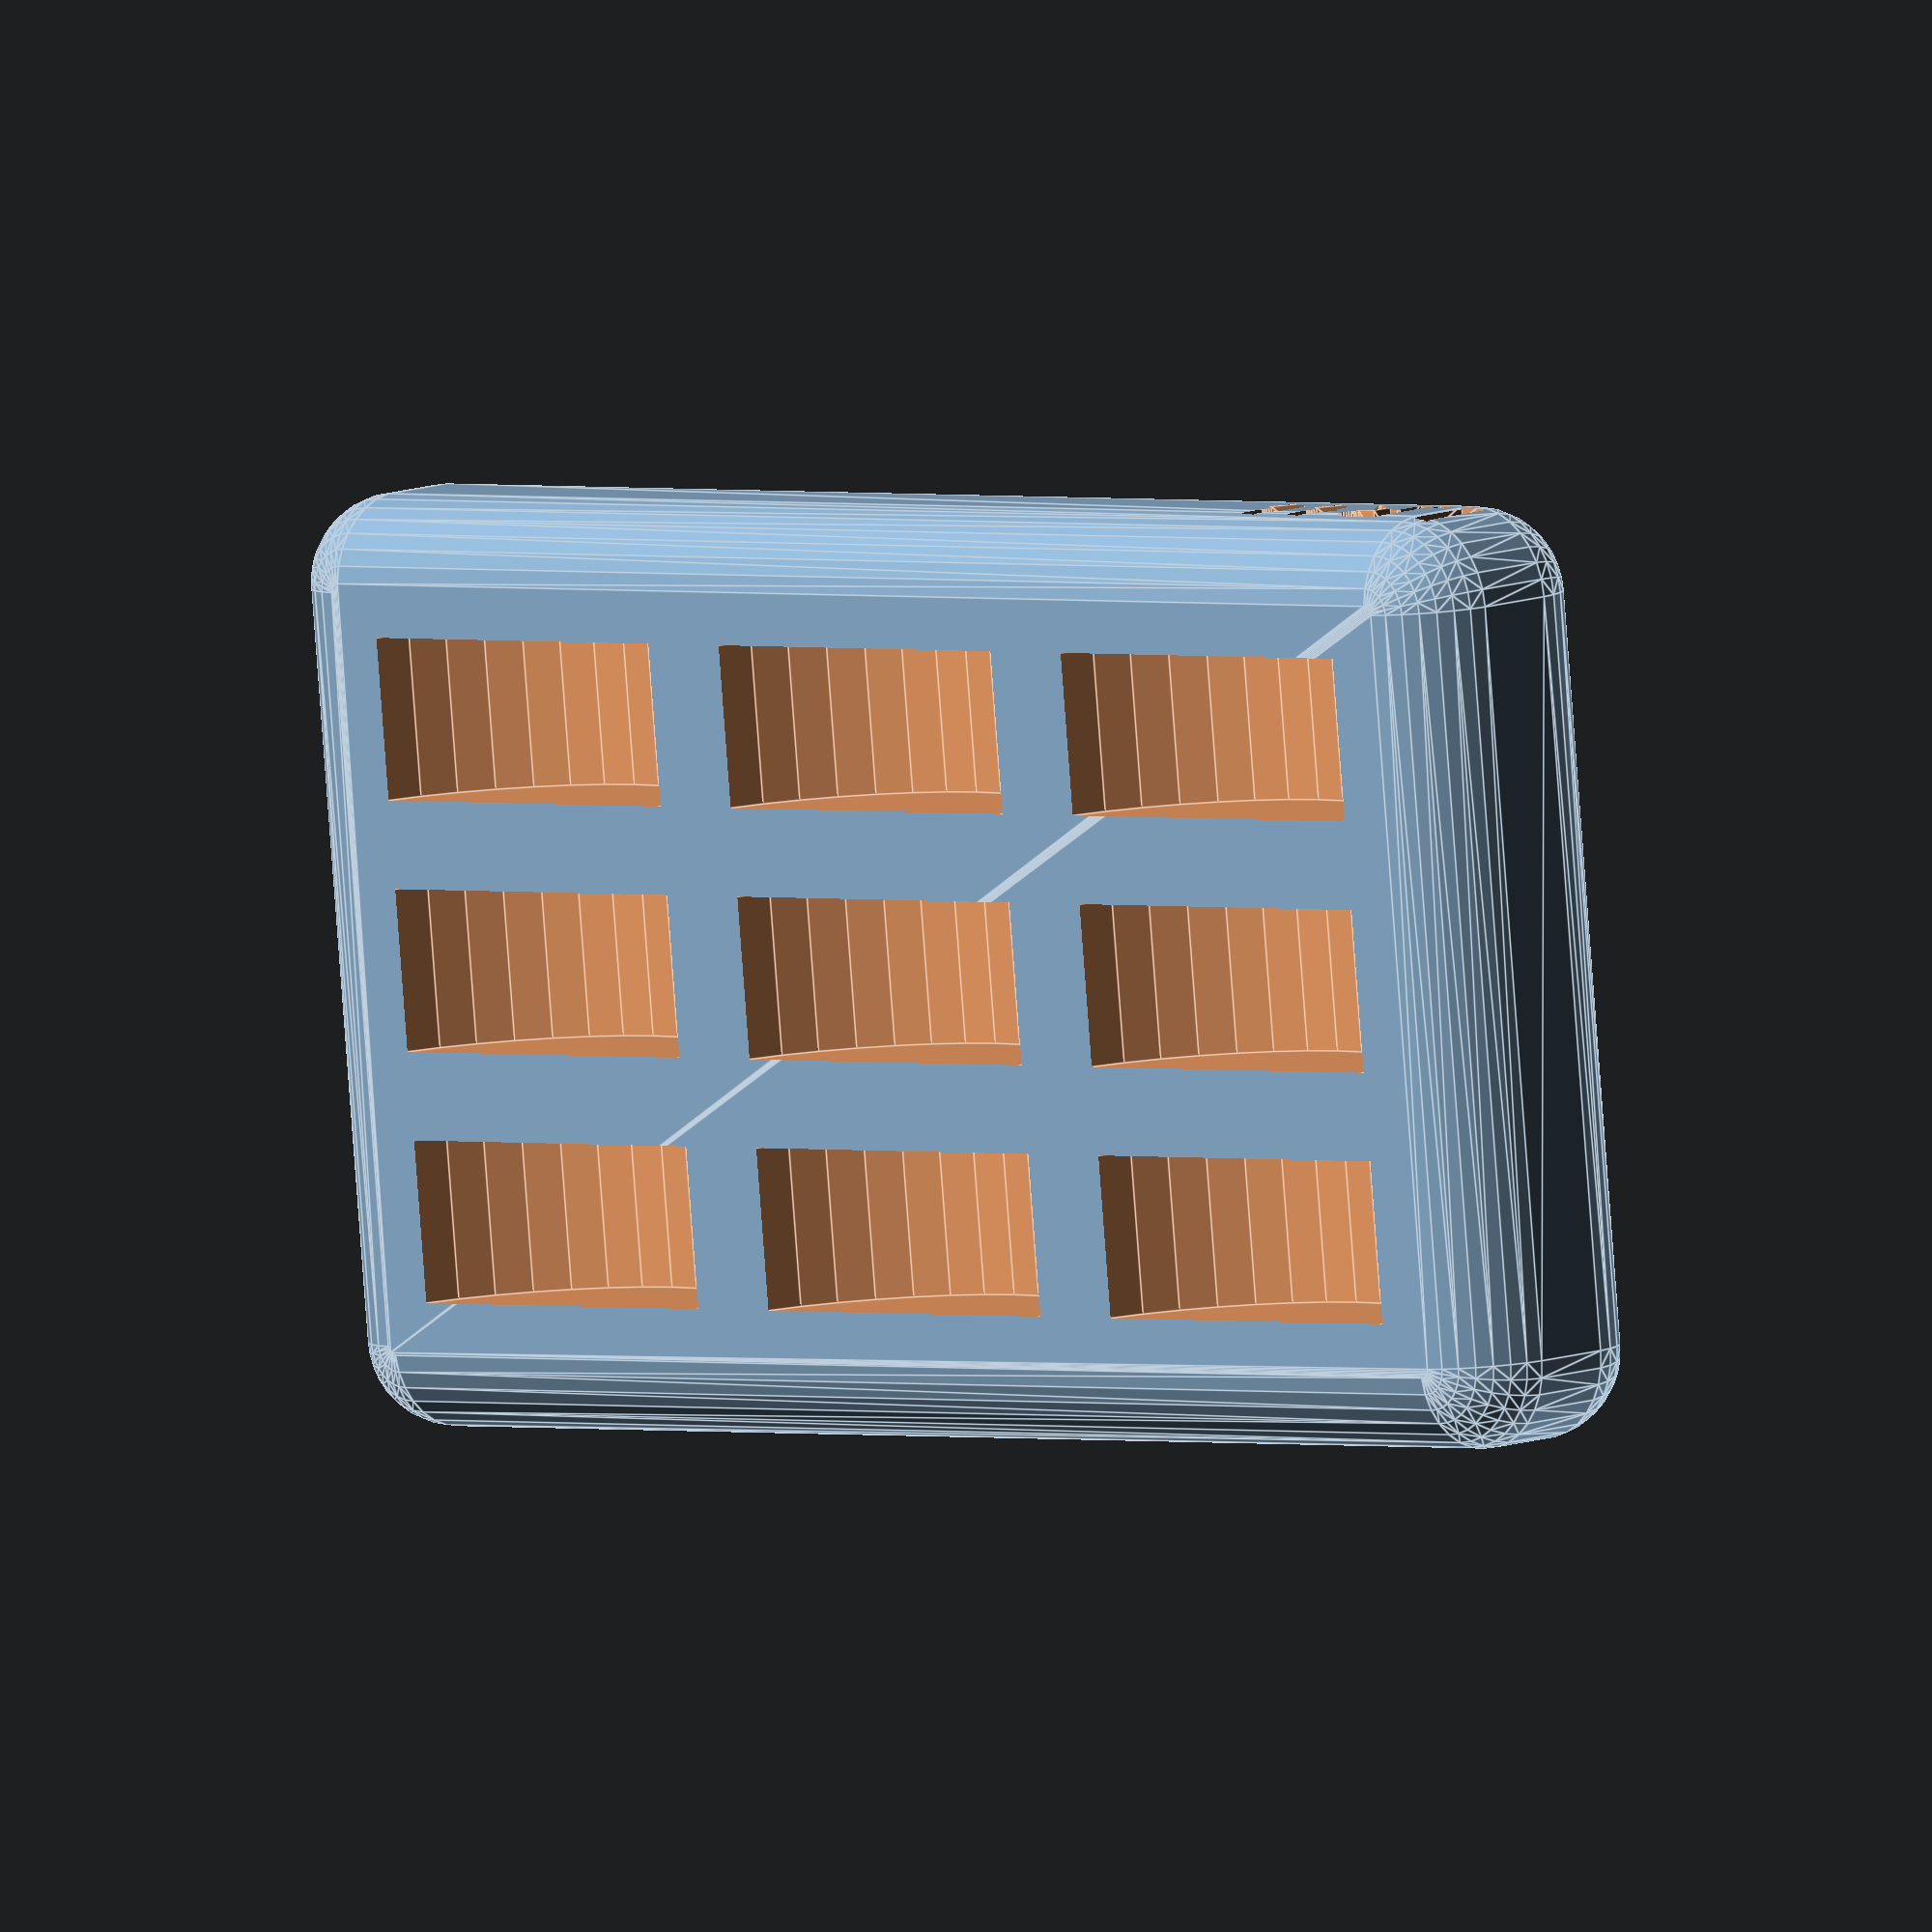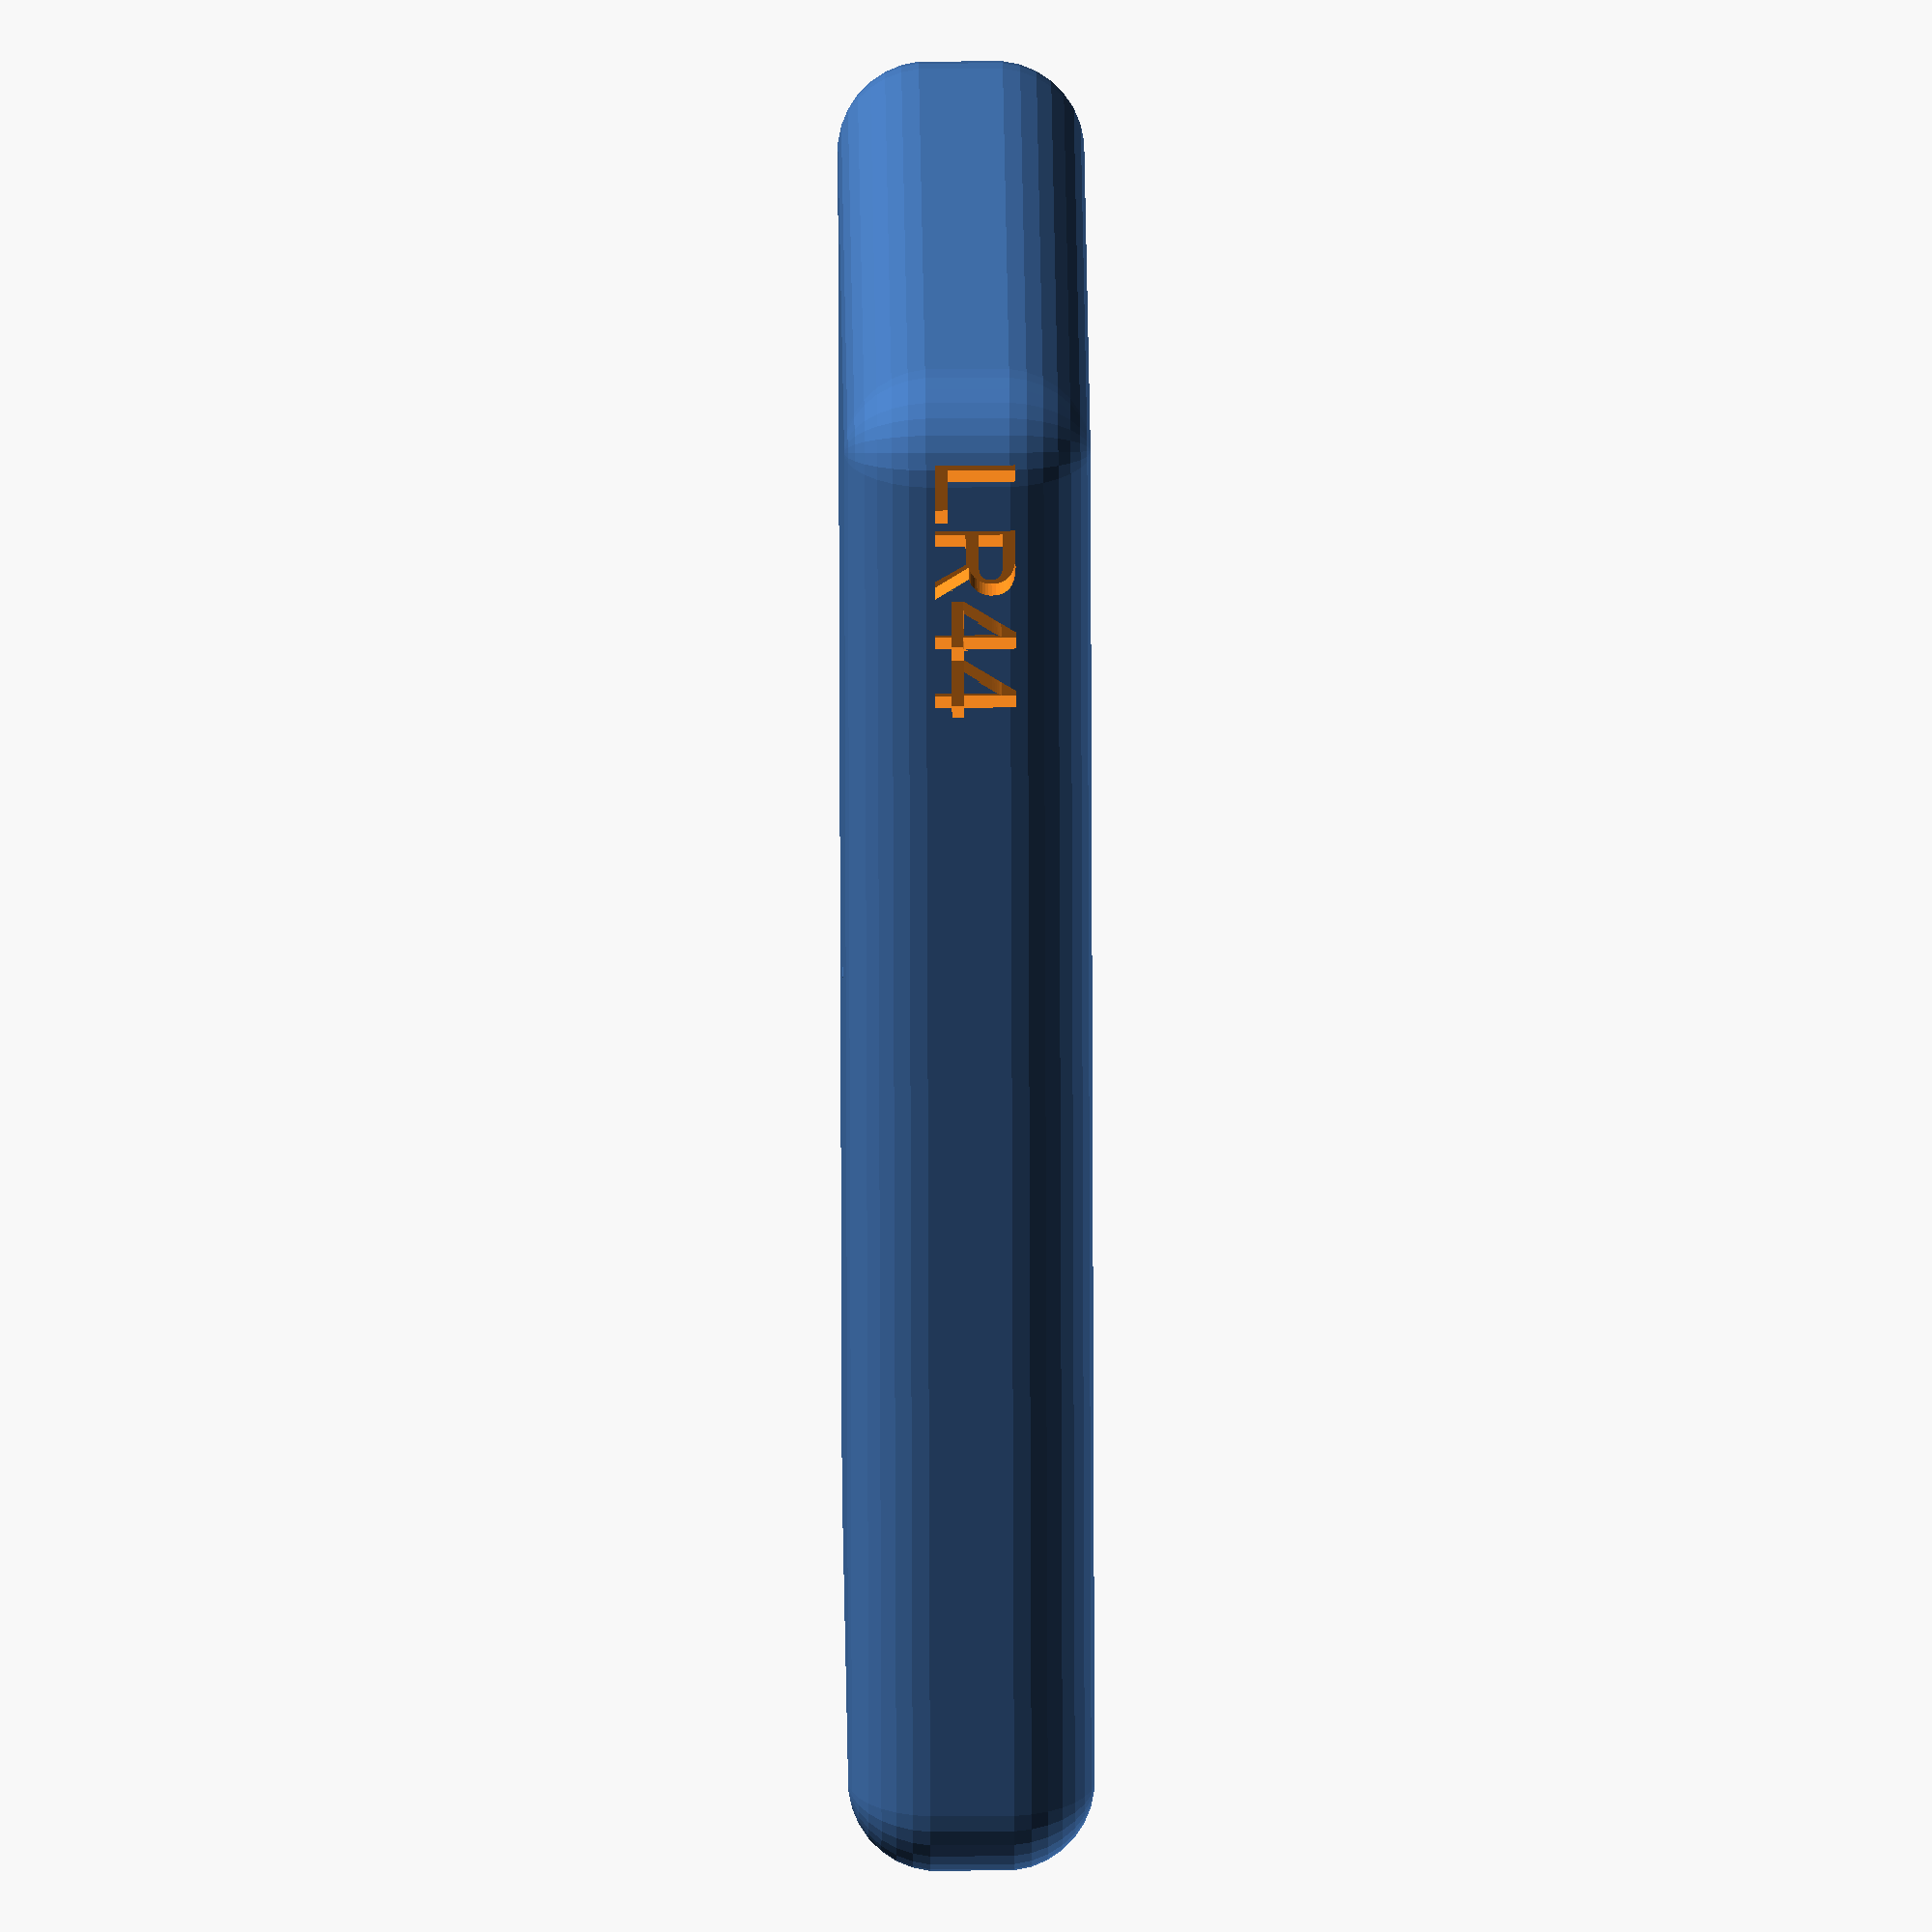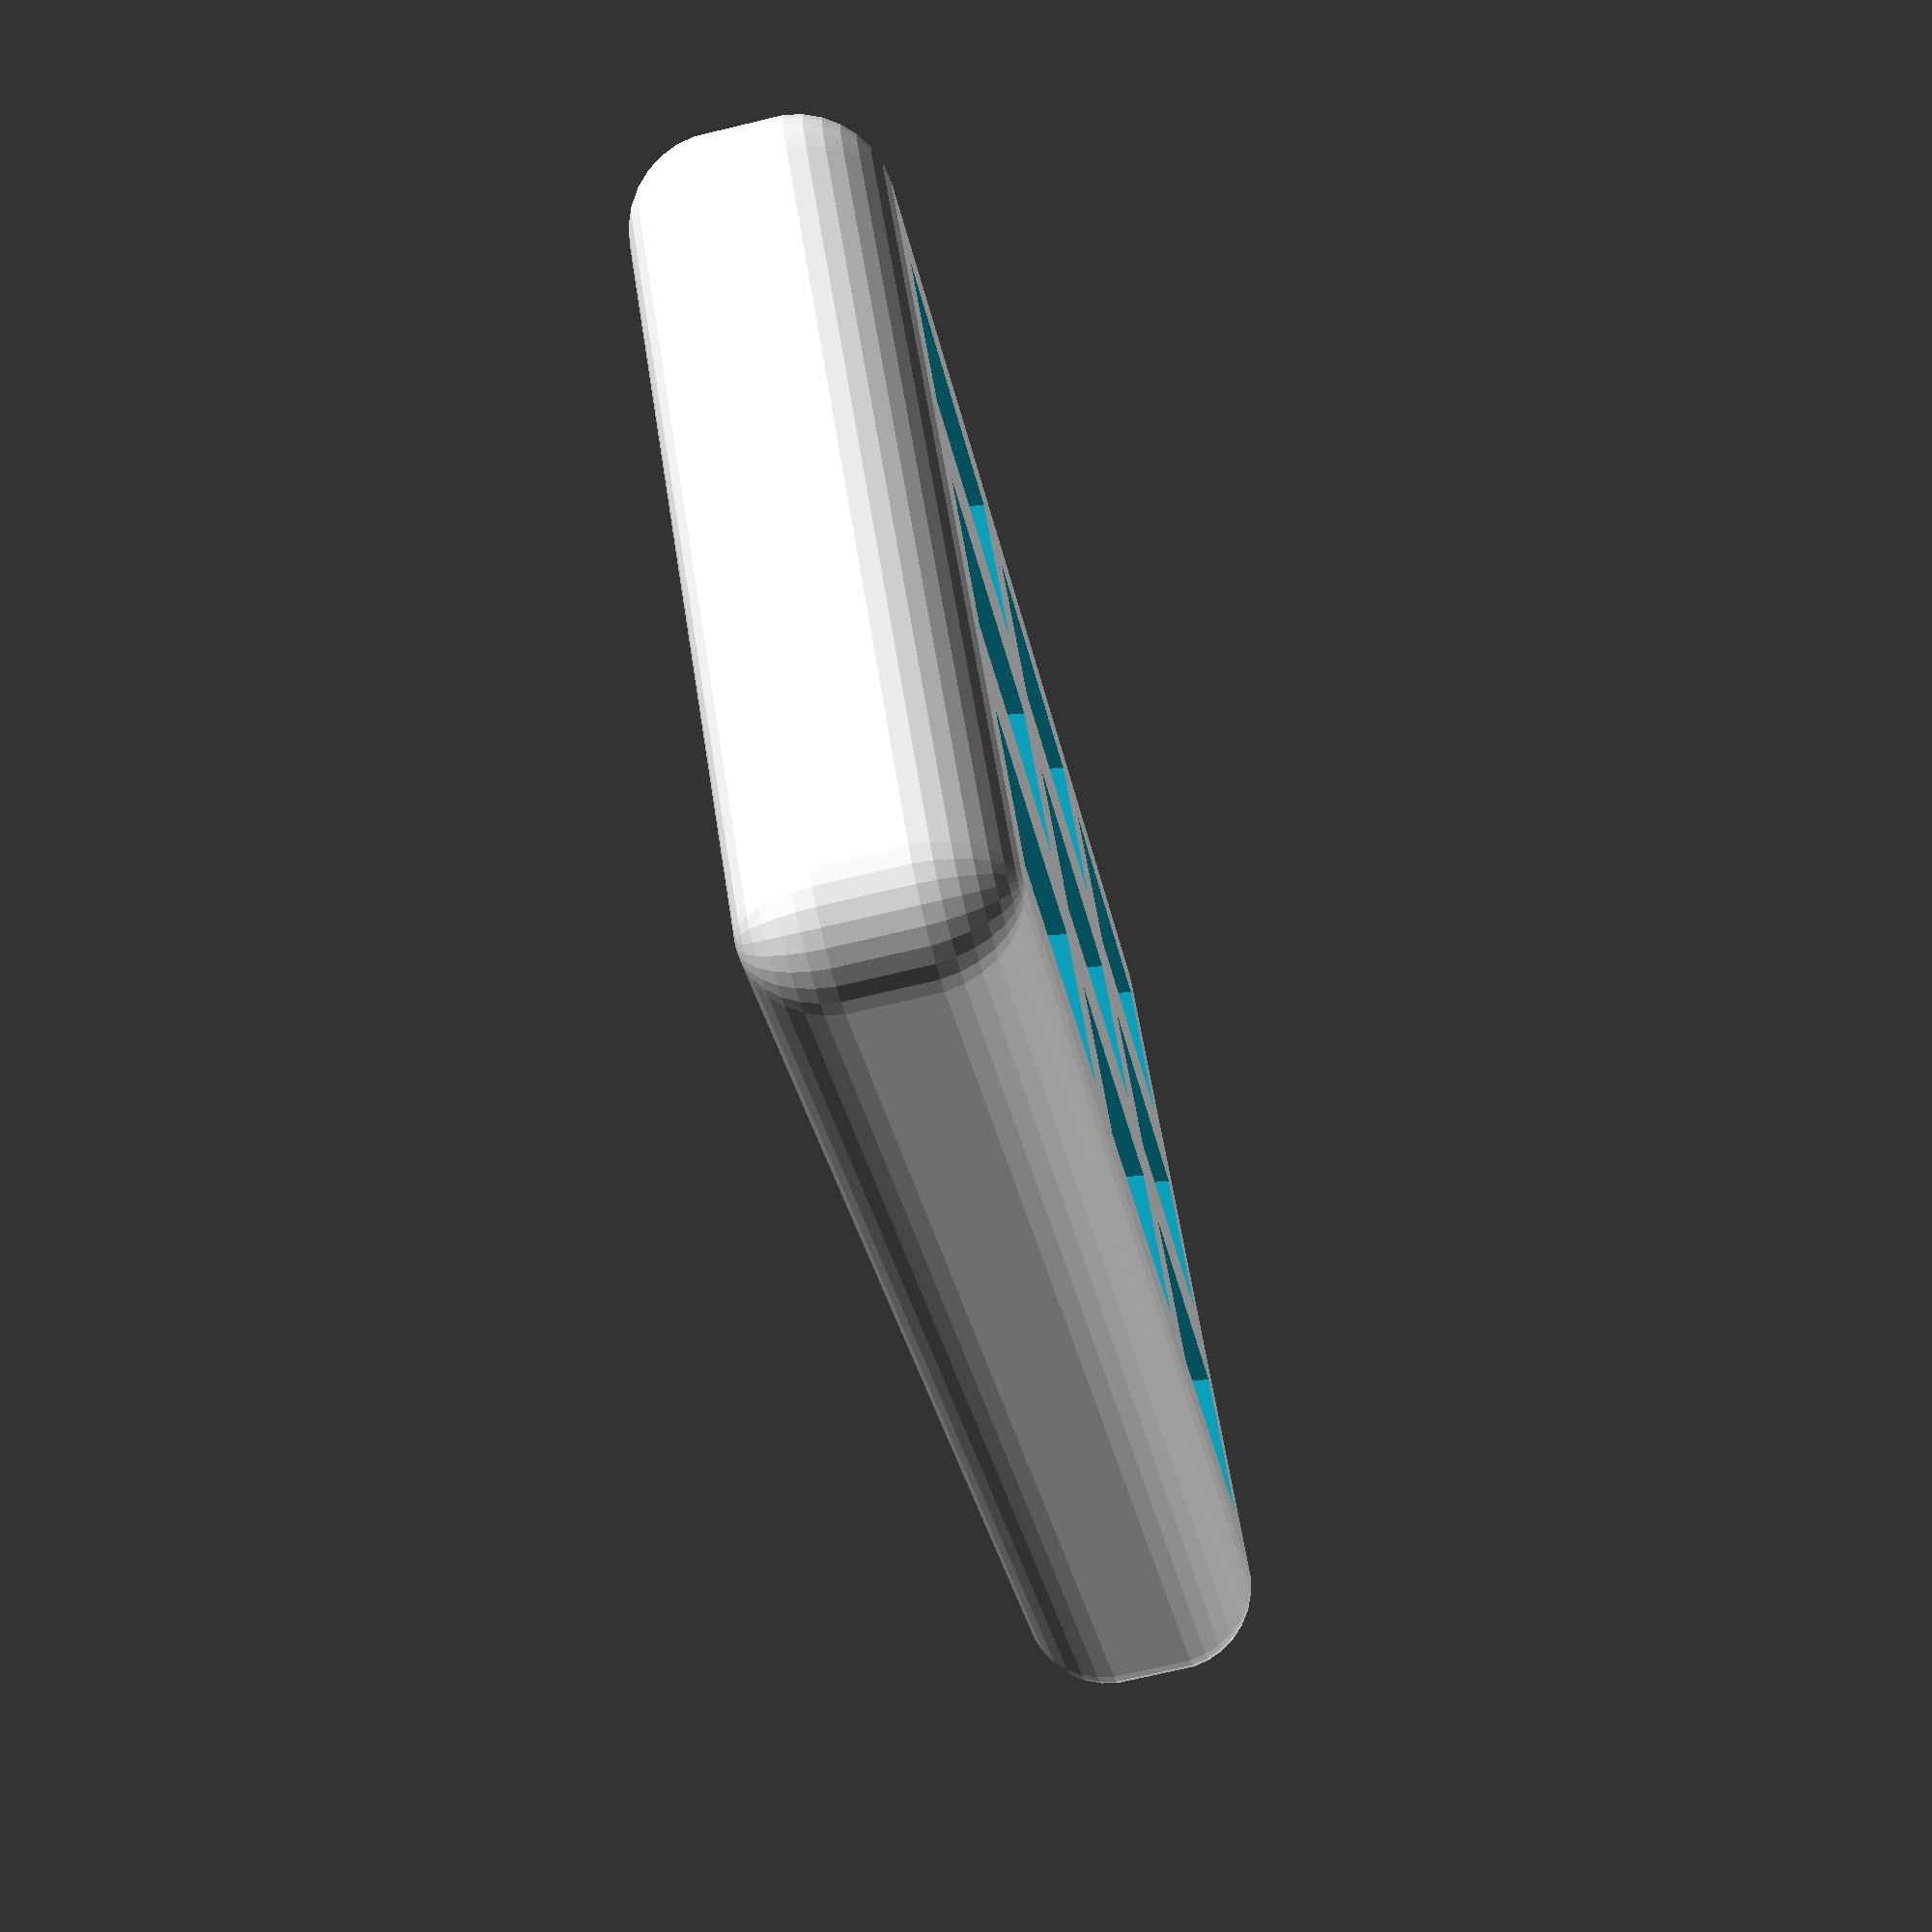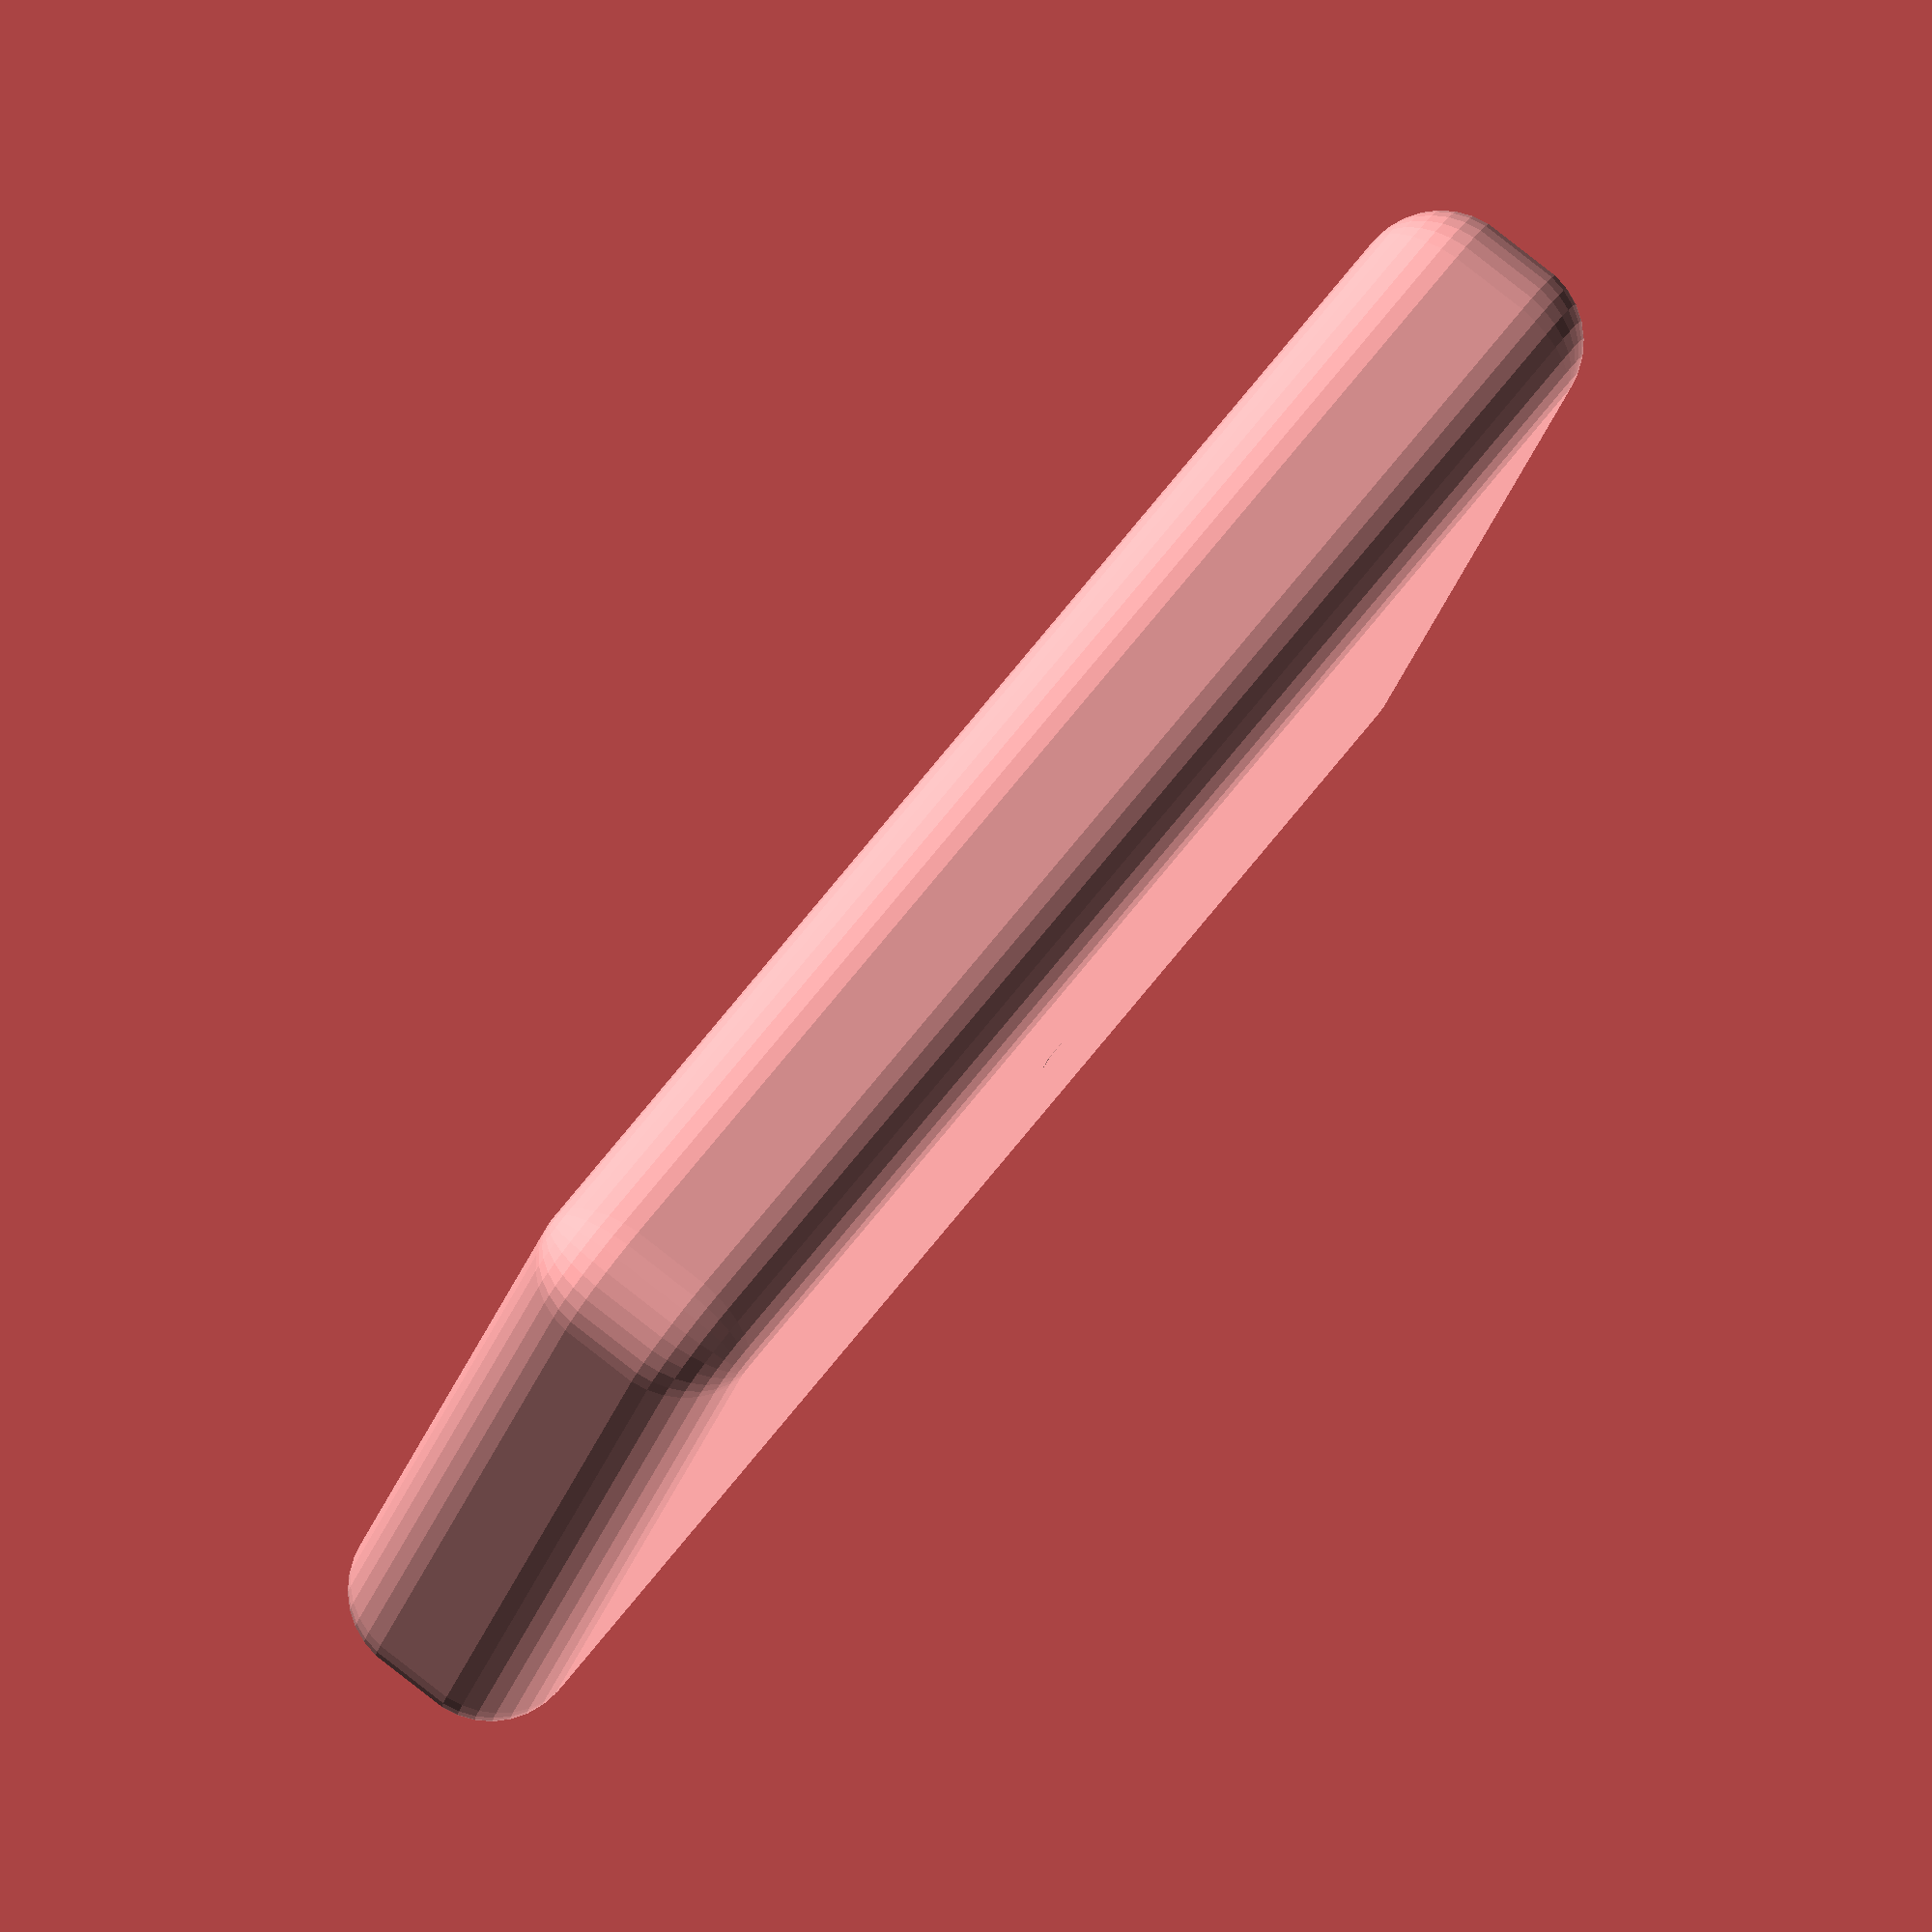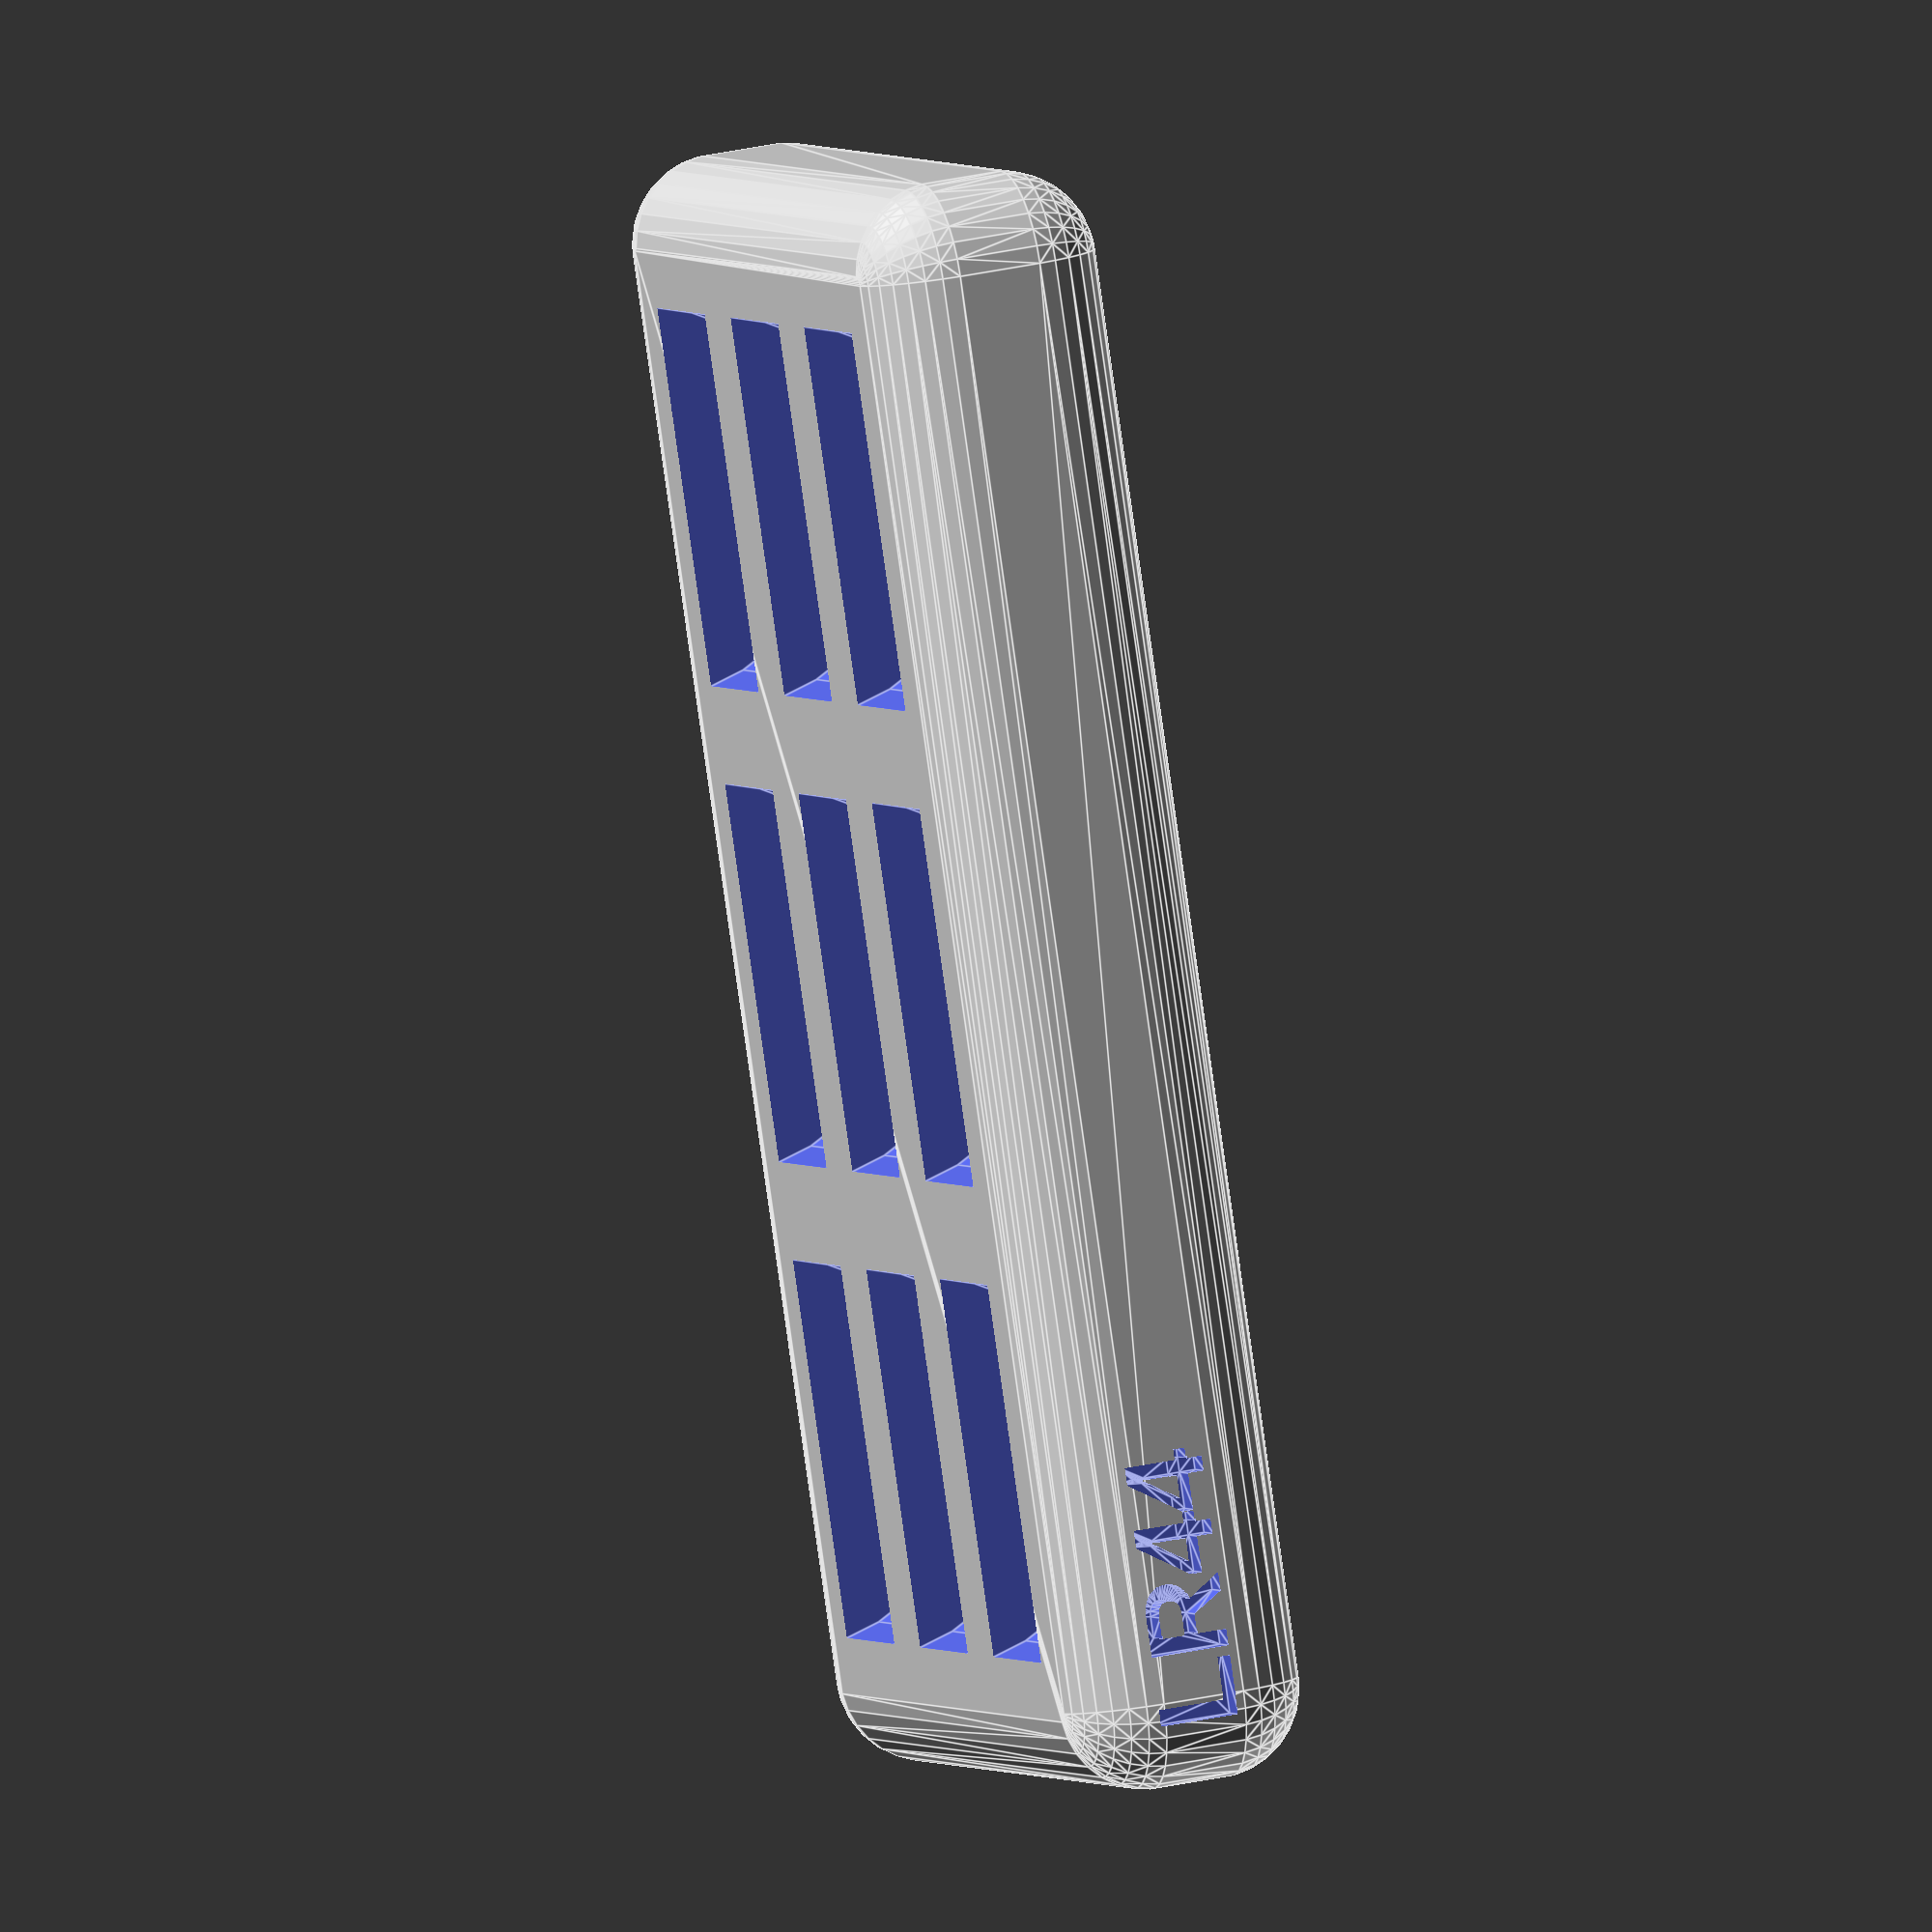
<openscad>
$fn = 32;

/* [Basic settings] */
// Number of columns (best is 1 or 2)
cols=3;
// Number of rows
rows=3;

// Holes enlargement
d=0.04;         // [0.02:0.02:0.2]

model = 1254; // [1254: LR44, 927: CR927, 1025: CR1025, 1130: CR1130, 1216: CR1216, 1220: CR1220, 1225: CR1225, 1616: CR1616, 1620: CR1620, 1632: CR1632, 2012: CR2012, 2016: CR2016, 2020: CR2020, 2025: CR2025, 2032: CR2032, 2040: CR2040, 2320: CR2320, 2325: CR2325, 2330: CR2330, 2335: BR2335, 2354: CR2354, 2412: CR2412, 2430: CR2430, 2450: CR2450, 2477: CR2477, 3032: CR3032]

// Base thickness
base_thick = 3;

// Battery hole depth (% of diameter)
bdepth = 40;          // [25:1:50]

// Interval between batteries
int=3;    // [2:1:5]

text_height=0.8;  // [0.8:0.05:2]

/* [Hidden] */
bthick = (model % 100)/10;
di = round(model/100);
bdiam = (di==9 || di==11 || di==12 || di==24) ? di+0.5 : di;
bscale = (bdiam < 20 ? 0.7 : 1) * 0.5;
depth = bdepth * bdiam / 100;

model_str= str("LR", model);
if (model == 1254) { model_str="LR44"; }


echo(str("Battery model : ", model_str));
echo(str("Size : ",bdiam, "x", bthick));

W = rows*(int+bthick);
L = cols*(int+bdiam);
H = base_thick + depth;
echo(str("W*L*H=",W,"x",L,"x",H,"mm"));

if (model==1254)
{
    container("LR44");
}
else if (model==2335)
{
    container("BR2335");
}
else
{
    container(str("CR", model));
}

module container(model_str)
{
    cube(text_height);
    difference()
    {
        base();
        holes();
        //cube([50,50,2*H-2], center=true);
        rotate([0,0,180])
        {
            translate([-W/2-int+1,L/2+1,3])
            rotate([90,0,-90])
            scale(bscale*text_height)
            linear_extrude(height=4)
            text(model_str, font="Liberation Sans:style=Bold");
        }    
    }
}

module base_spheres()
{
    translate([ W/2, L/2,0]) sphere(r=int);
    translate([-W/2, L/2,0]) sphere(r=int);
    translate([-W/2,-L/2,0]) sphere(r=int);
    translate([ W/2,-L/2,0]) sphere(r=int);
}

module base()
{
    hull()
    {
        translate([0,0,int]) base_spheres();
        translate([0,0,H-int]) base_spheres();
    }
}

module holes()
{
    sx = -(int+bthick)*(rows-1)/2;
    sy = -(int+bdiam)*(cols-1)/2;
    
    for(col = [0: 1: cols-1])
    {
        for(row = [0: 1: rows-1])
        {
            translate([sx+row*(int+bthick),sy+col*(int+bdiam),base_thick+bdiam/2])
            {
                rotate([90,0,90])
                cylinder(d=bdiam, h=bthick+d, center=true);
            }
            
            
        }
    }
}

</openscad>
<views>
elev=350.2 azim=264.0 roll=44.5 proj=o view=edges
elev=317.6 azim=199.1 roll=269.5 proj=o view=solid
elev=251.5 azim=49.9 roll=256.5 proj=p view=wireframe
elev=276.6 azim=66.7 roll=128.0 proj=o view=solid
elev=150.6 azim=154.1 roll=108.8 proj=o view=edges
</views>
